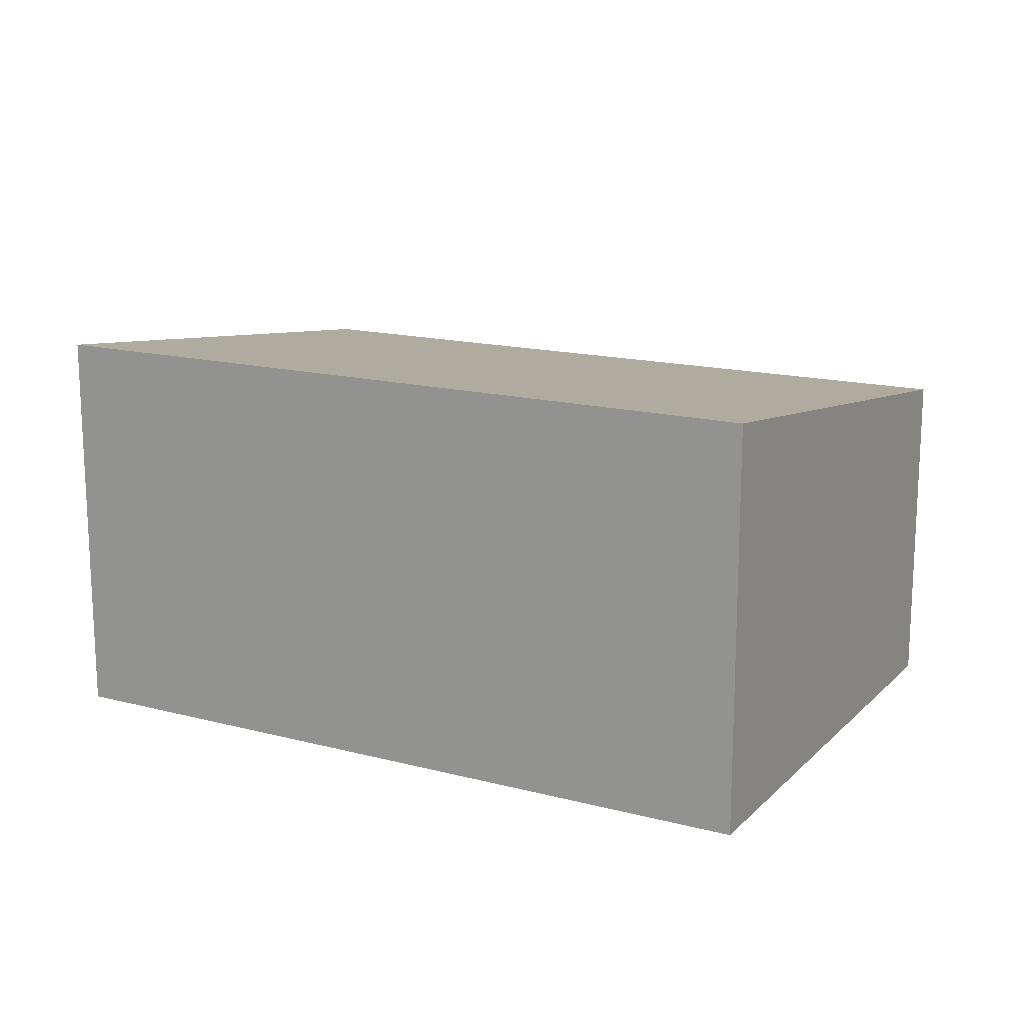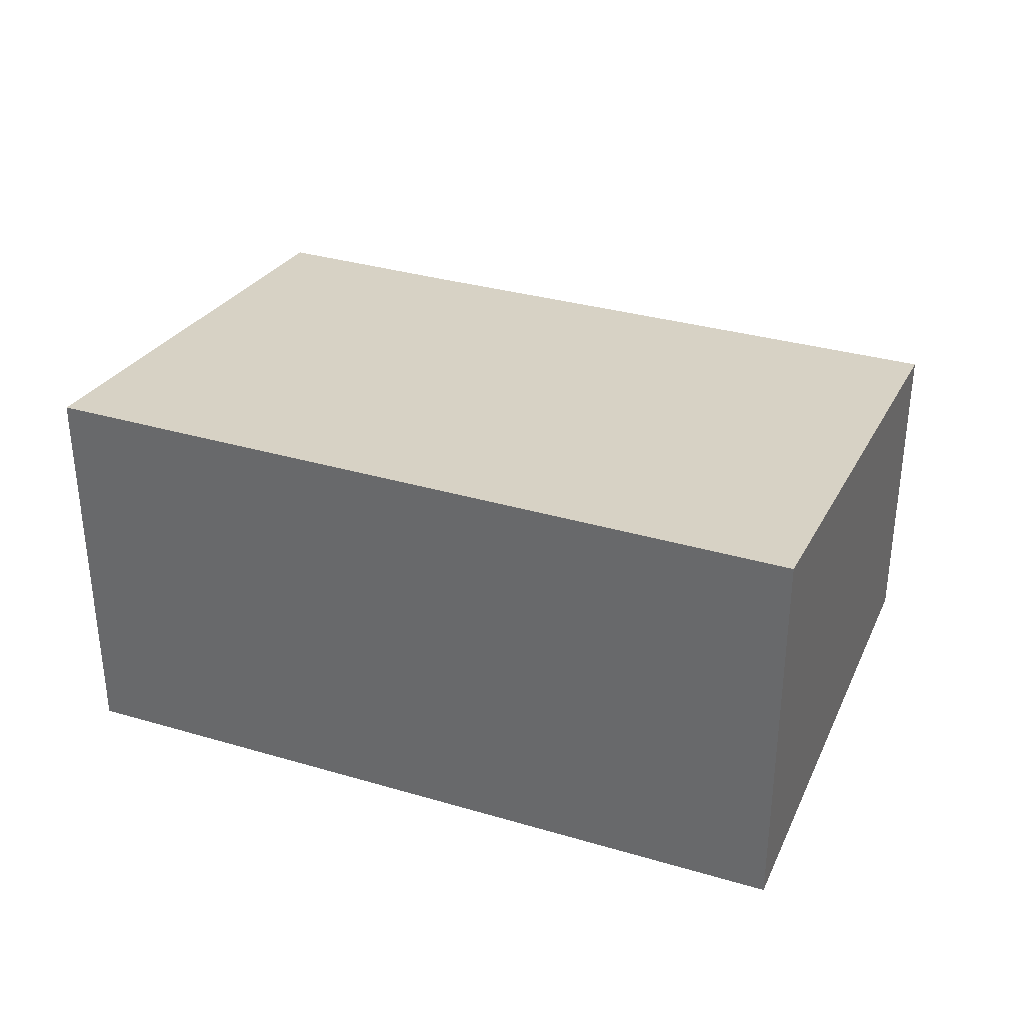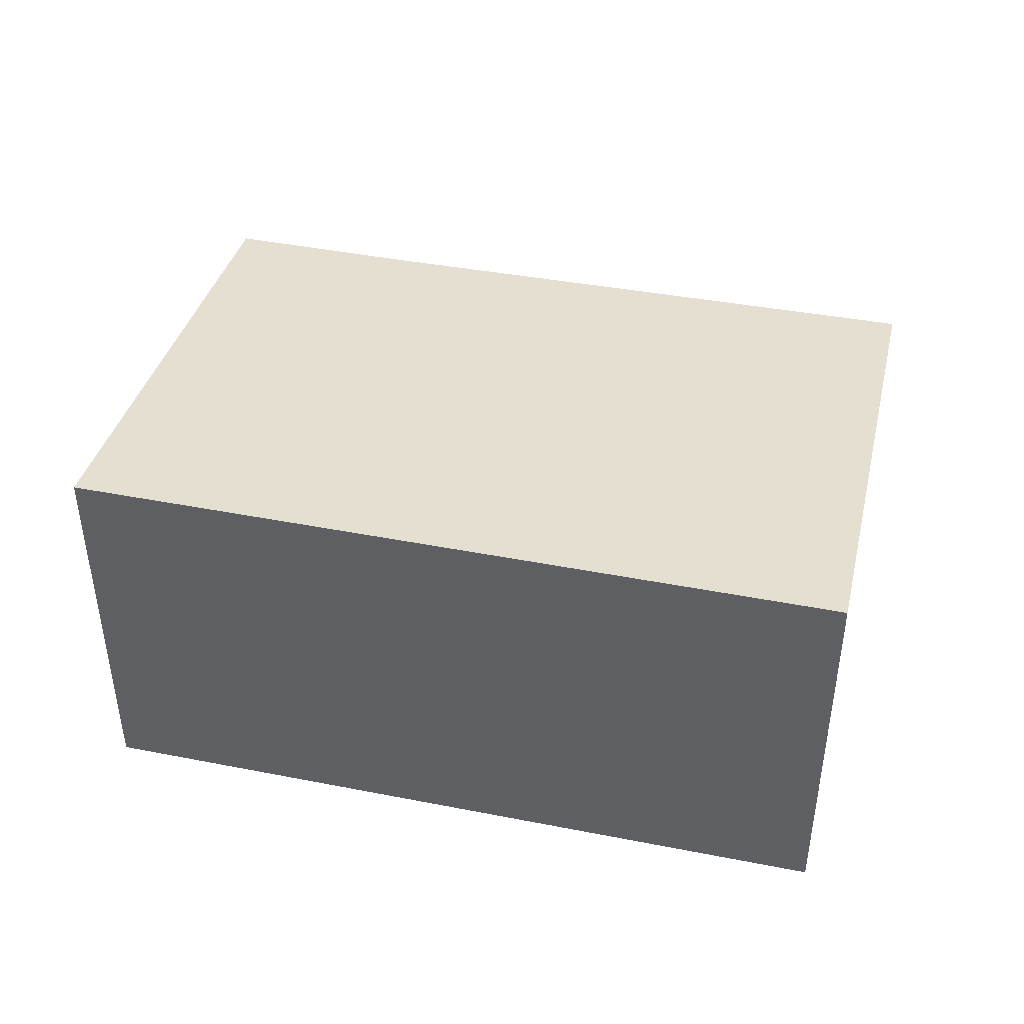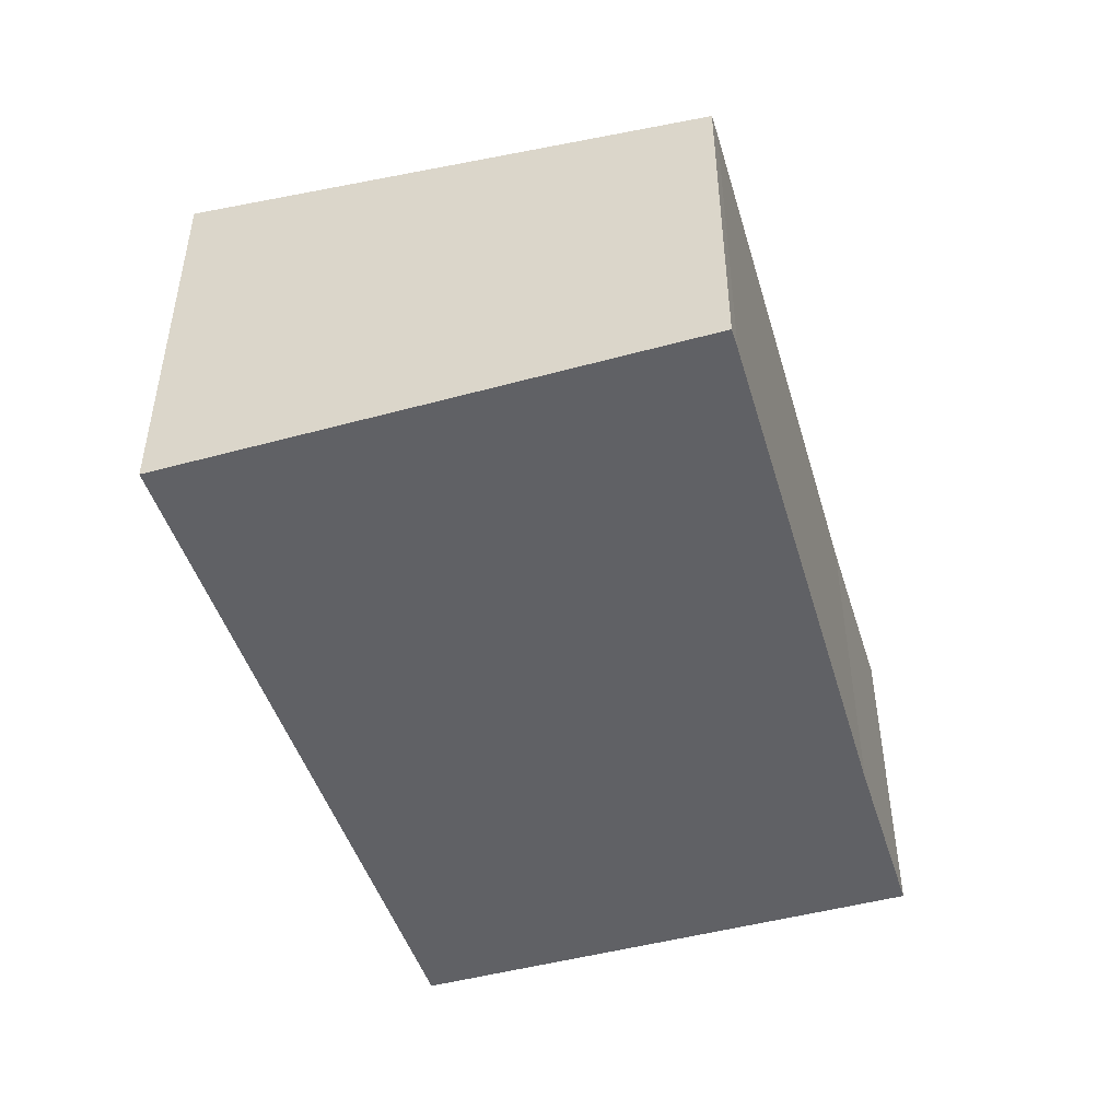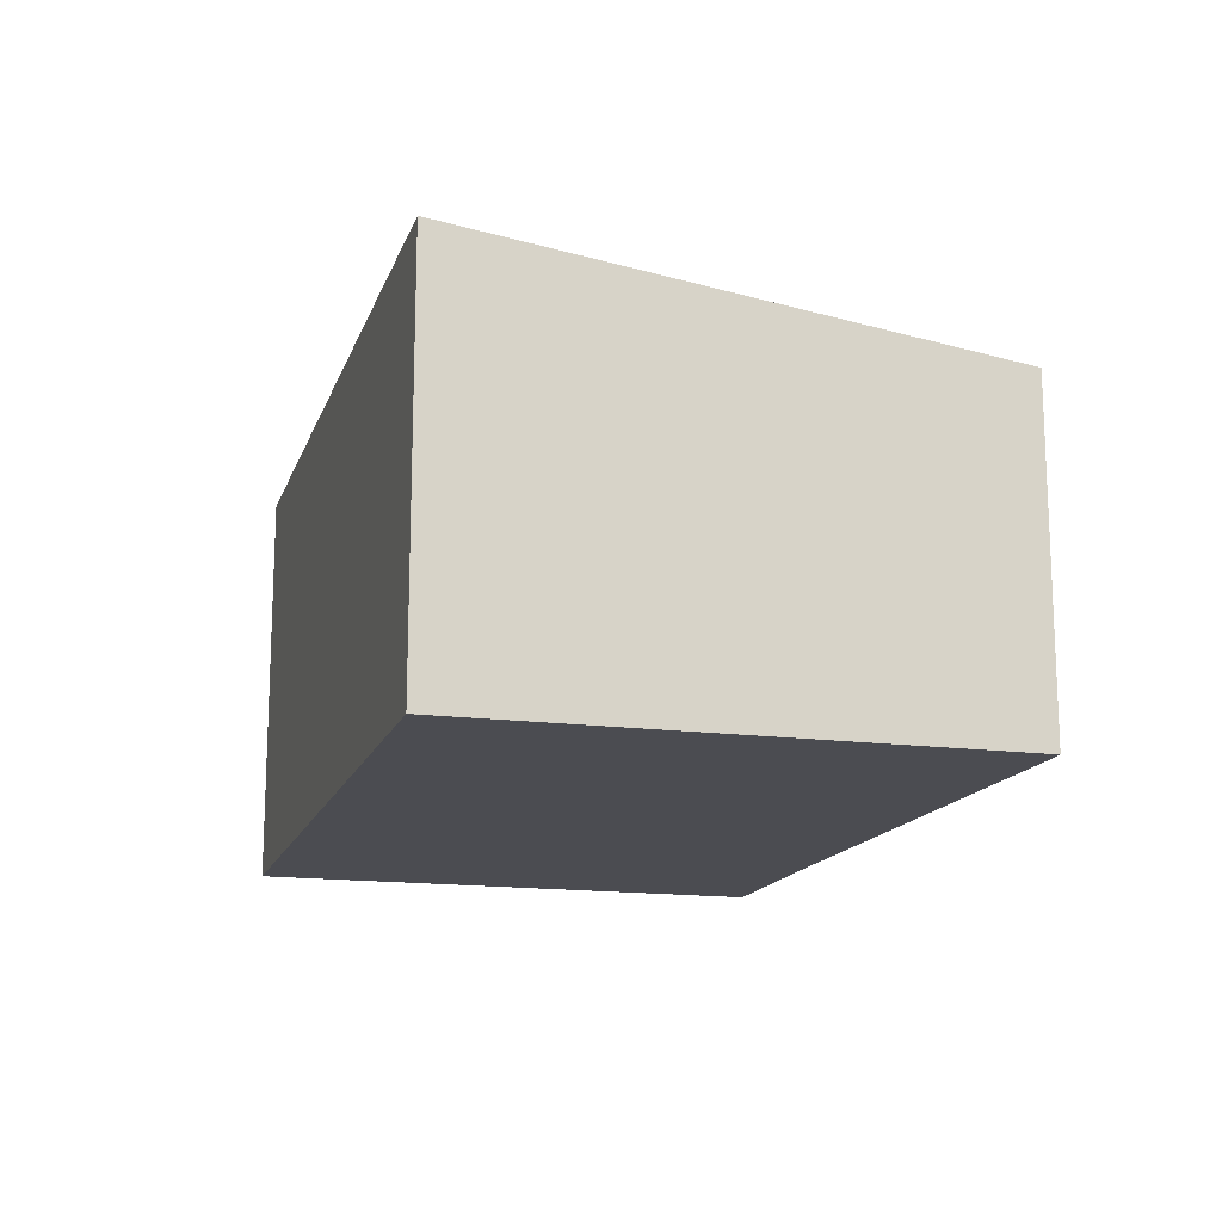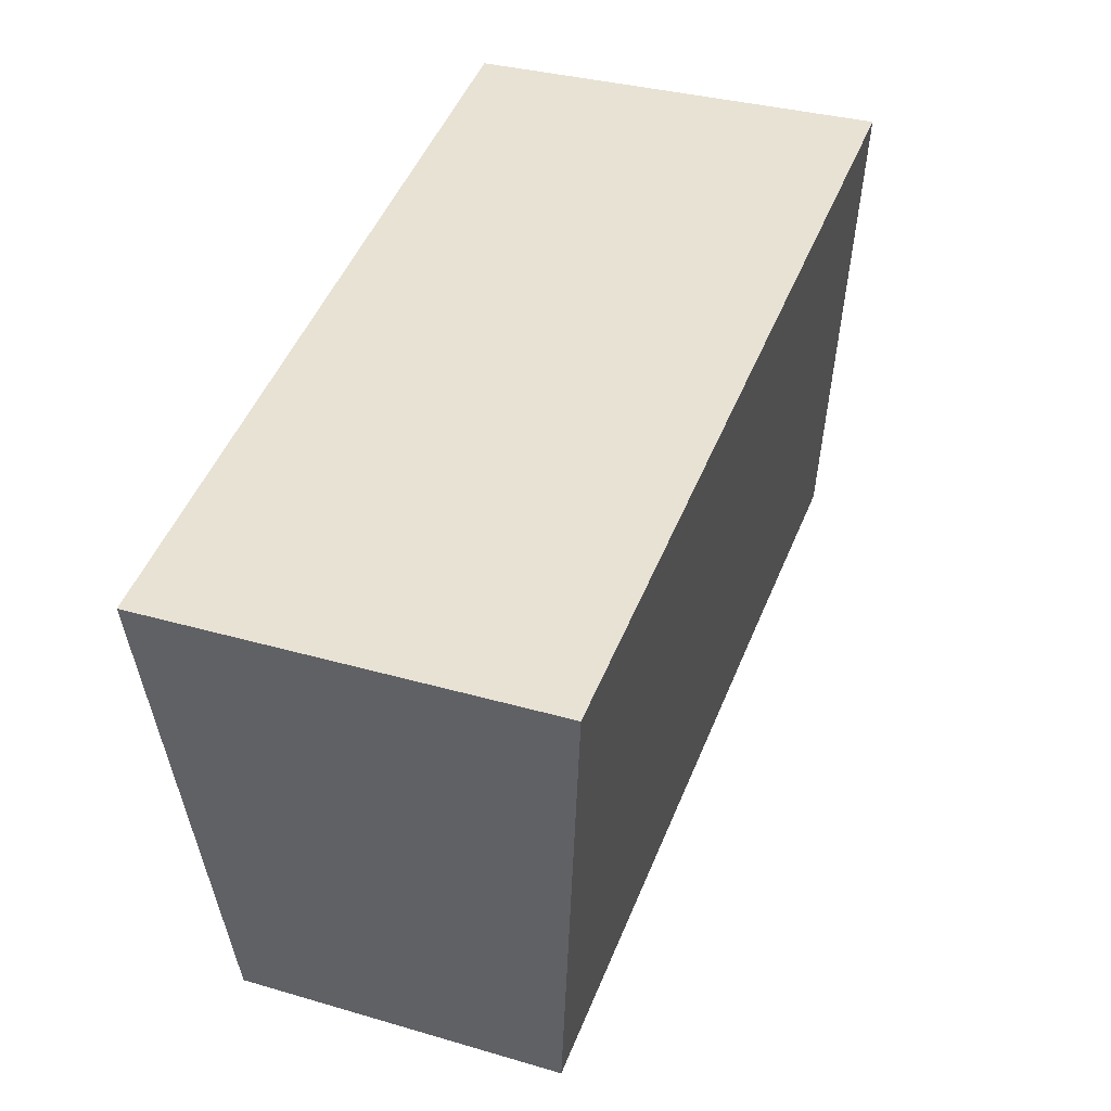
<metadata>
{"format":"obj","ext":"obj","renderer":"f3d","projection":"perspective","resolution":1024,"background":"white","views":[{"elev":15.9,"azim":43.8,"up":"+Y"},{"elev":34.2,"azim":36.9,"up":"+Y"},{"elev":43.9,"azim":28.1,"up":"+Y"},{"elev":-47.4,"azim":122.3,"up":"+Y"},{"elev":-15.5,"azim":89.4,"up":"+Y"},{"elev":32.3,"azim":112.4,"up":"+Z"}]}
</metadata>
<code>
v  1.086 3.201 4.022
v  1.479 2.638 -0.4
v  0 2.636 1.614e-16
v  5.725 2.635 -1.628
v  6.991 3.212 2.428
v  5.884 2.636 -1.671
v  5.884 1.023e-16 -1.671
v  5.725 9.969e-17 -1.628
v  1.479 2.449e-17 -0.4
v  0 0 0
v  1.086 -2.463e-16 4.022
v  6.991 -1.487e-16 2.428
g defaultobject
f 1 2 3
f 2 1 4
f 4 1 5
f 4 5 6
f 7 4 6
f 4 7 8
f 4 9 2
f 9 4 8
f 9 3 2
f 3 9 10
f 3 11 1
f 11 3 10
f 1 12 5
f 12 1 11
f 12 6 5
f 6 12 7
f 10 12 11
f 12 10 9
f 12 9 8
f 12 8 7

</code>
